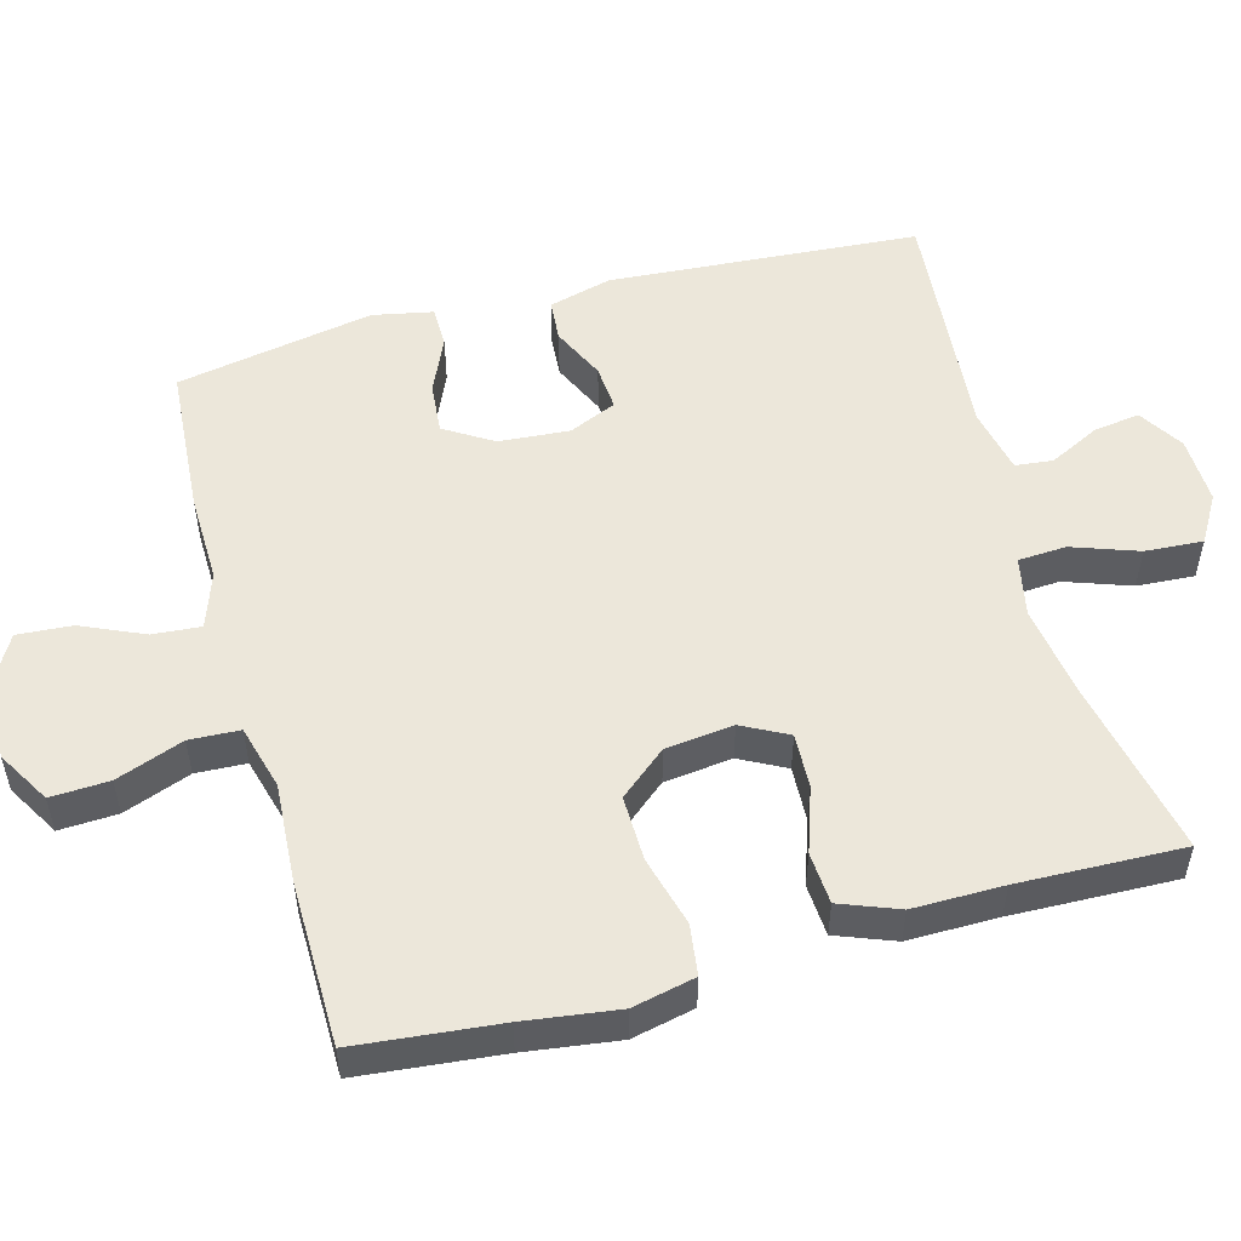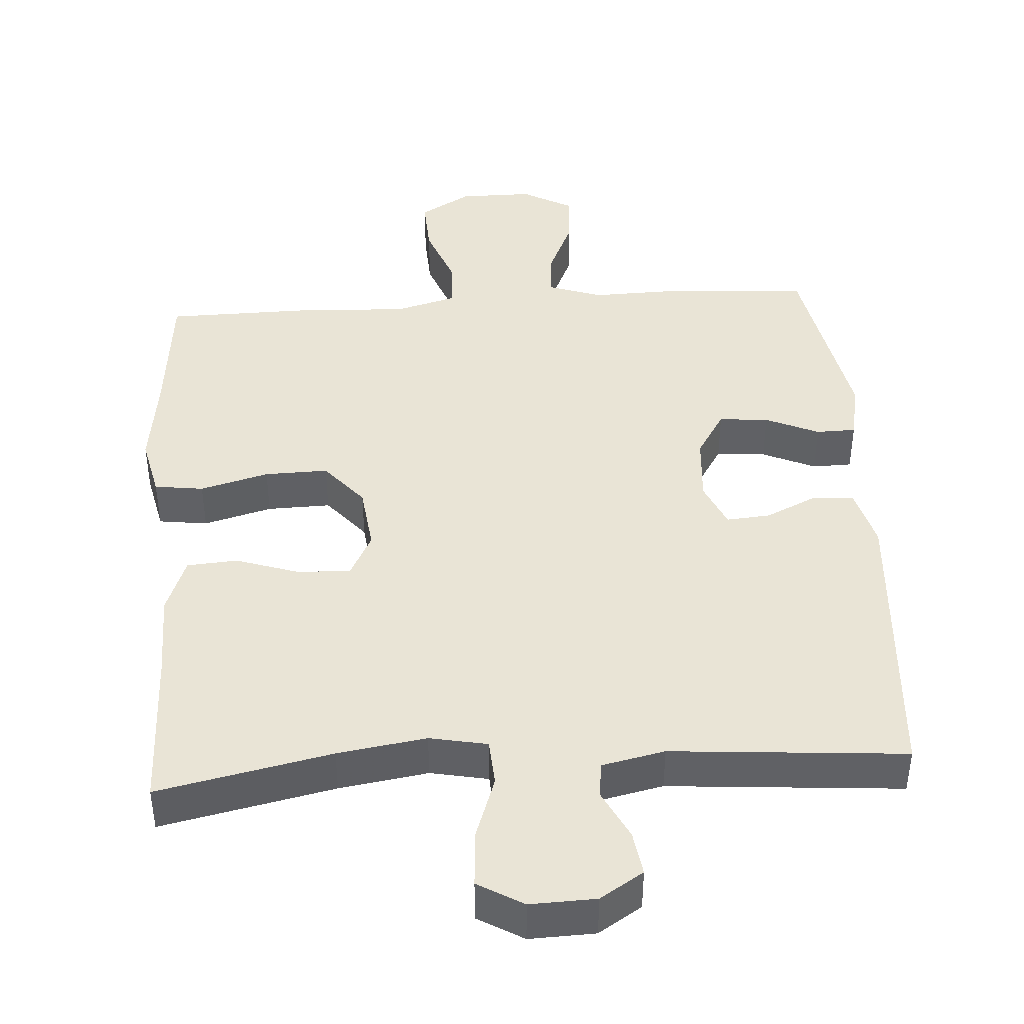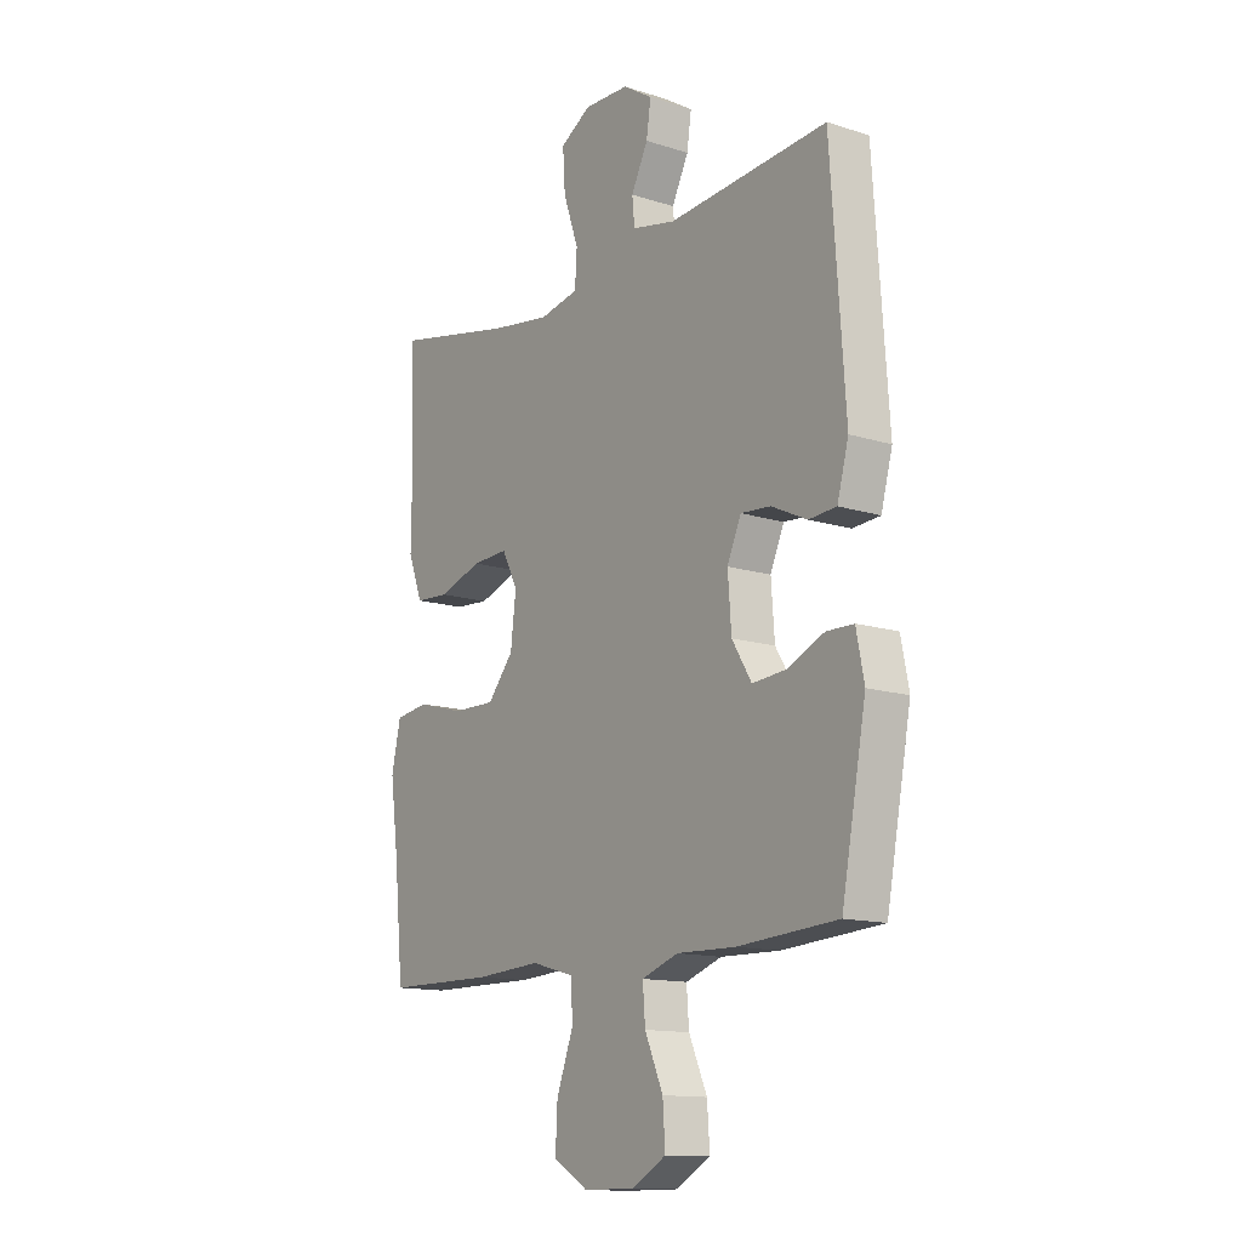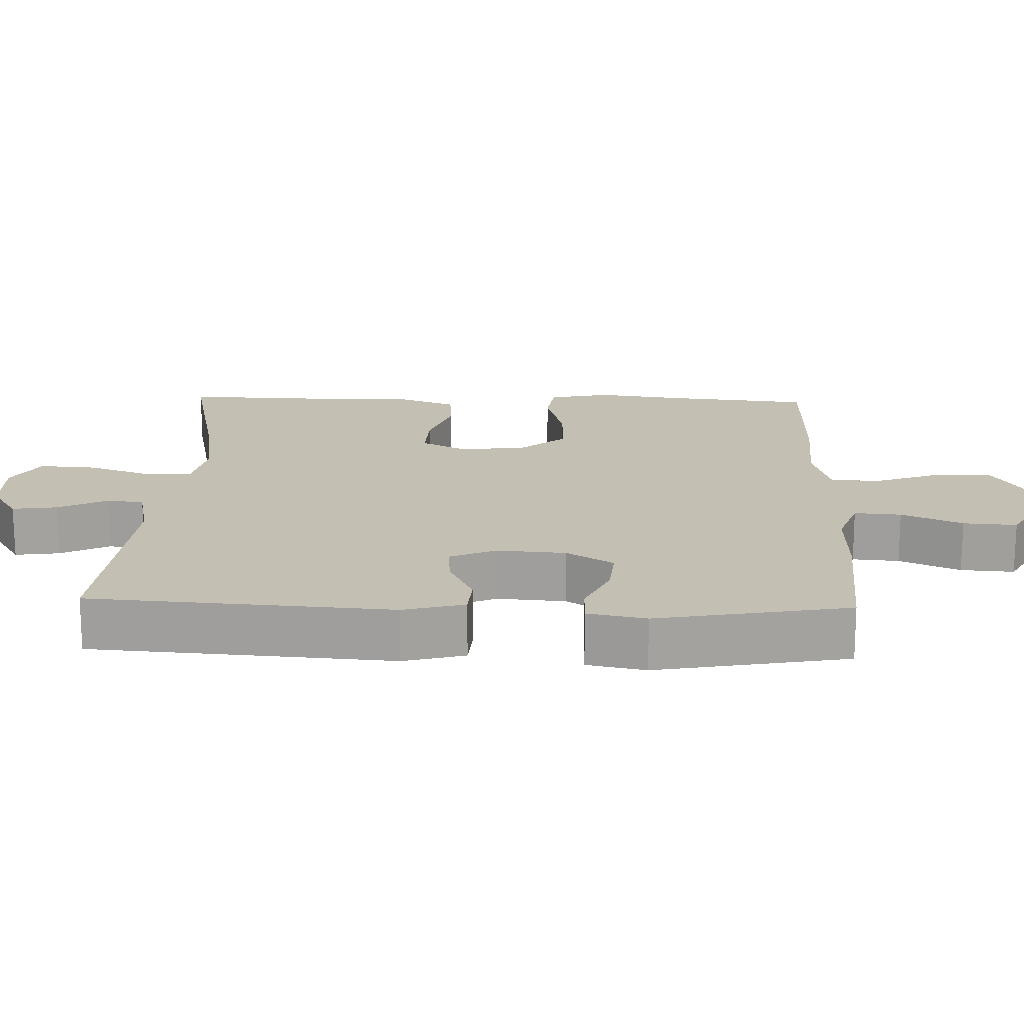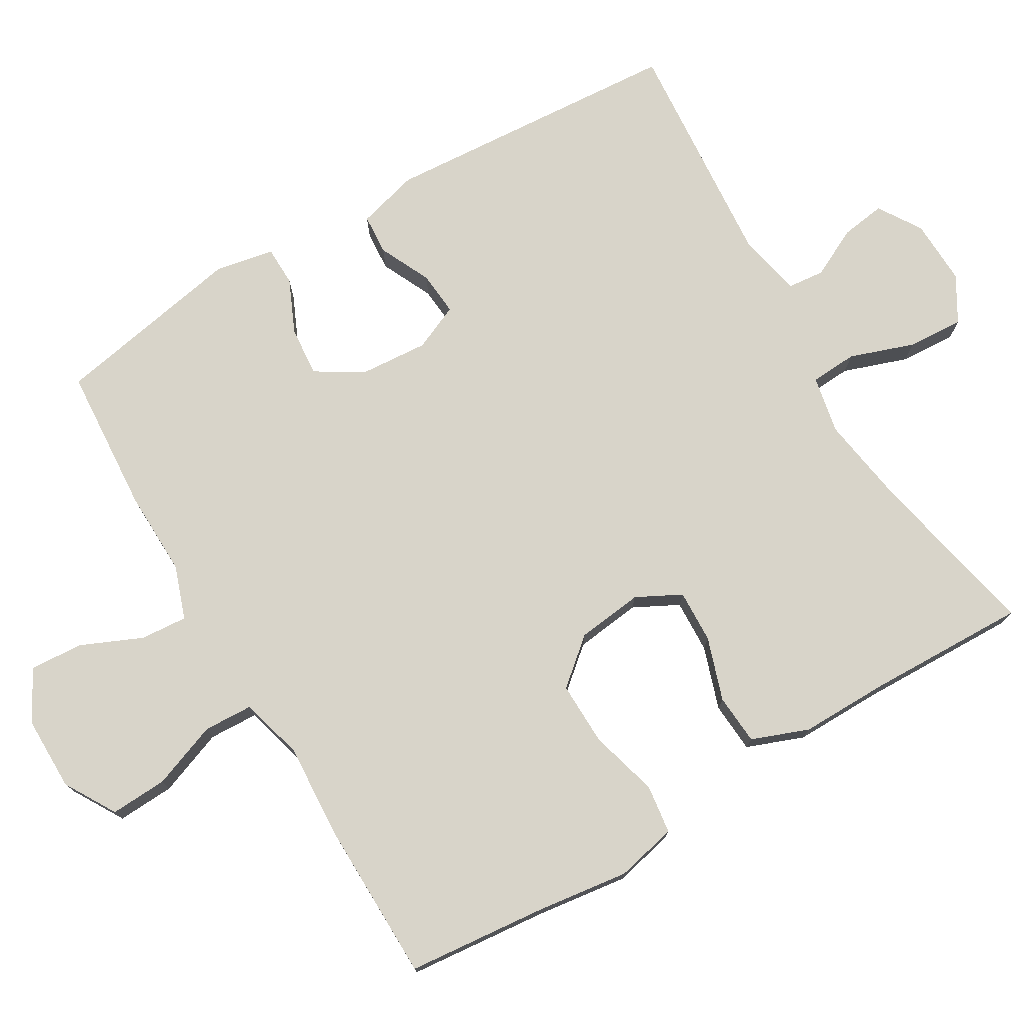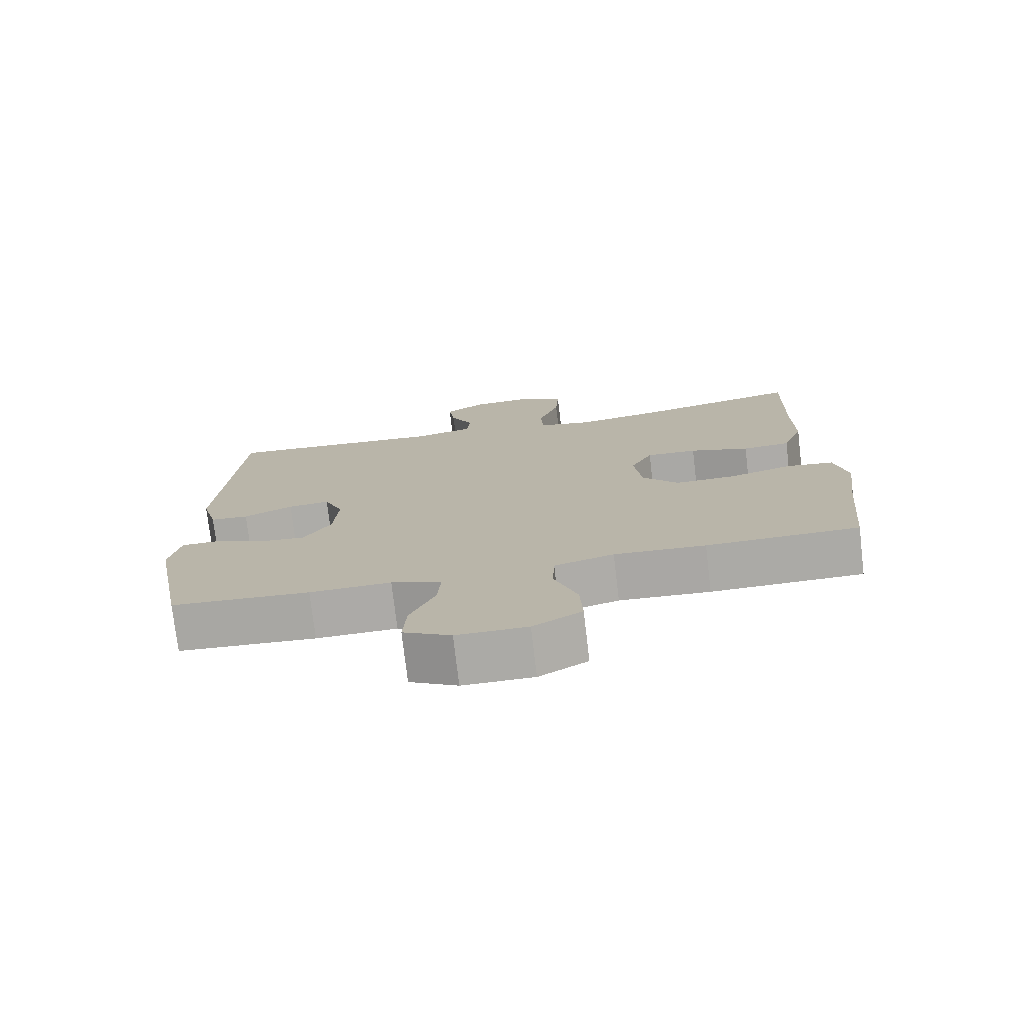
<metadata>
{"format":"obj","ext":"obj","renderer":"f3d","projection":"perspective","resolution":1024,"background":"white","views":[{"elev":53.1,"azim":-105.1,"up":"+Y"},{"elev":42.7,"azim":-3.8,"up":"+Y"},{"elev":-13.5,"azim":54.5,"up":"+Z"},{"elev":17.8,"azim":92.0,"up":"+Y"},{"elev":75.4,"azim":-120.6,"up":"+Y"},{"elev":-75.7,"azim":-173.3,"up":"+Z"}]}
</metadata>
<code>
v -0.5 0.07 0.5
v -0.259 0.07 0.449
v -0.136 0.07 0.43
v -0.056 0.07 0.446
v -0.052 0.07 0.511
v -0.083 0.07 0.6
v -0.088 0.07 0.678
v -0.025 0.07 0.715
v 0.066 0.07 0.712
v 0.126 0.07 0.674
v 0.117 0.07 0.612
v 0.083 0.07 0.544
v 0.088 0.07 0.493
v 0.176 0.07 0.474
v 0.5 0.07 0.5
v 0.529 0.07 0.083
v 0.506 0.07 -0.002
v 0.45 0.07 -0.006
v 0.378 0.07 0.028
v 0.317 0.07 0.033
v 0.289 0.07 -0.031
v 0.296 0.07 -0.126
v 0.336 0.07 -0.191
v 0.405 0.07 -0.185
v 0.479 0.07 -0.152
v 0.534 0.07 -0.153
v 0.55 0.07 -0.234
v 0.5 0.07 -0.5
v 0.297 0.07 -0.514
v 0.178 0.07 -0.511
v 0.104 0.07 -0.537
v 0.109 0.07 -0.602
v 0.146 0.07 -0.686
v 0.151 0.07 -0.76
v 0.081 0.07 -0.799
v -0.022 0.07 -0.799
v -0.093 0.07 -0.757
v -0.089 0.07 -0.678
v -0.055 0.07 -0.587
v -0.058 0.07 -0.519
v -0.145 0.07 -0.495
v -0.278 0.07 -0.503
v -0.5 0.07 -0.5
v -0.519 0.07 -0.306
v -0.536 0.07 -0.179
v -0.517 0.07 -0.094
v -0.449 0.07 -0.085
v -0.354 0.07 -0.111
v -0.266 0.07 -0.113
v -0.213 0.07 -0.05
v -0.202 0.07 0.042
v -0.234 0.07 0.104
v -0.308 0.07 0.101
v -0.395 0.07 0.072
v -0.465 0.07 0.077
v -0.495 0.07 0.156
v -0.494 0.07 0.278
v -0.5 0 0.5
v -0.259 0 0.449
v -0.136 0 0.43
v -0.056 0 0.446
v -0.052 0 0.511
v -0.083 0 0.6
v -0.088 0 0.678
v -0.025 0 0.715
v 0.066 0 0.712
v 0.126 0 0.674
v 0.117 0 0.612
v 0.083 0 0.544
v 0.088 0 0.493
v 0.176 0 0.474
v 0.5 0 0.5
v 0.529 0 0.083
v 0.506 0 -0.002
v 0.45 0 -0.006
v 0.378 0 0.028
v 0.317 0 0.033
v 0.289 0 -0.031
v 0.296 0 -0.126
v 0.336 0 -0.191
v 0.405 0 -0.185
v 0.479 0 -0.152
v 0.534 0 -0.153
v 0.55 0 -0.234
v 0.5 0 -0.5
v 0.297 0 -0.514
v 0.178 0 -0.511
v 0.104 0 -0.537
v 0.109 0 -0.602
v 0.146 0 -0.686
v 0.151 0 -0.76
v 0.081 0 -0.799
v -0.022 0 -0.799
v -0.093 0 -0.757
v -0.089 0 -0.678
v -0.055 0 -0.587
v -0.058 0 -0.519
v -0.145 0 -0.495
v -0.278 0 -0.503
v -0.5 0 -0.5
v -0.519 0 -0.306
v -0.536 0 -0.179
v -0.517 0 -0.094
v -0.449 0 -0.085
v -0.354 0 -0.111
v -0.266 0 -0.113
v -0.213 0 -0.05
v -0.202 0 0.042
v -0.234 0 0.104
v -0.308 0 0.101
v -0.395 0 0.072
v -0.465 0 0.077
v -0.495 0 0.156
v -0.494 0 0.278
f 55 56 57
f 54 55 57
f 53 54 57
f 57 1 2
f 53 57 2
f 52 53 2
f 51 52 2 3
f 50 51 3 4
f 46 47 48
f 45 46 48
f 44 45 48
f 44 48 49
f 43 44 49
f 42 43 49
f 41 42 49
f 40 41 49 50
f 37 38 39
f 36 37 39
f 35 36 39
f 34 35 39
f 33 34 39
f 32 33 39
f 31 32 39 40
f 40 50 4
f 31 40 4
f 30 31 4
f 28 29 30
f 27 28 30
f 26 27 30
f 25 26 30
f 24 25 30
f 17 18 19
f 16 17 19
f 15 16 19
f 14 15 19
f 13 14 19 20
f 10 11 12
f 9 10 12
f 8 9 12
f 7 8 12
f 6 7 12
f 5 6 12
f 5 12 13
f 13 20 21
f 5 13 21
f 4 5 21
f 23 24 30
f 22 23 30
f 4 21 22 30
f 114 113 112
f 114 112 111
f 114 111 110
f 59 58 114
f 59 114 110
f 59 110 109
f 60 59 109 108
f 61 60 108 107
f 105 104 103
f 105 103 102
f 105 102 101
f 106 105 101
f 106 101 100
f 106 100 99
f 106 99 98
f 107 106 98 97
f 96 95 94
f 96 94 93
f 96 93 92
f 96 92 91
f 96 91 90
f 96 90 89
f 97 96 89 88
f 61 107 97
f 61 97 88
f 61 88 87
f 87 86 85
f 87 85 84
f 87 84 83
f 87 83 82
f 87 82 81
f 76 75 74
f 76 74 73
f 76 73 72
f 76 72 71
f 77 76 71 70
f 69 68 67
f 69 67 66
f 69 66 65
f 69 65 64
f 69 64 63
f 69 63 62
f 70 69 62
f 78 77 70
f 78 70 62
f 78 62 61
f 87 81 80
f 87 80 79
f 87 79 78 61
f 1 58 59 2
f 2 59 60 3
f 3 60 61 4
f 4 61 62 5
f 5 62 63 6
f 6 63 64 7
f 7 64 65 8
f 8 65 66 9
f 9 66 67 10
f 10 67 68 11
f 11 68 69 12
f 12 69 70 13
f 13 70 71 14
f 14 71 72 15
f 15 72 73 16
f 16 73 74 17
f 17 74 75 18
f 18 75 76 19
f 19 76 77 20
f 20 77 78 21
f 21 78 79 22
f 22 79 80 23
f 23 80 81 24
f 24 81 82 25
f 25 82 83 26
f 26 83 84 27
f 27 84 85 28
f 28 85 86 29
f 29 86 87 30
f 30 87 88 31
f 31 88 89 32
f 32 89 90 33
f 33 90 91 34
f 34 91 92 35
f 35 92 93 36
f 36 93 94 37
f 37 94 95 38
f 38 95 96 39
f 39 96 97 40
f 40 97 98 41
f 41 98 99 42
f 42 99 100 43
f 43 100 101 44
f 44 101 102 45
f 45 102 103 46
f 46 103 104 47
f 47 104 105 48
f 48 105 106 49
f 49 106 107 50
f 50 107 108 51
f 51 108 109 52
f 52 109 110 53
f 53 110 111 54
f 54 111 112 55
f 55 112 113 56
f 56 113 114 57
f 57 114 58 1

</code>
